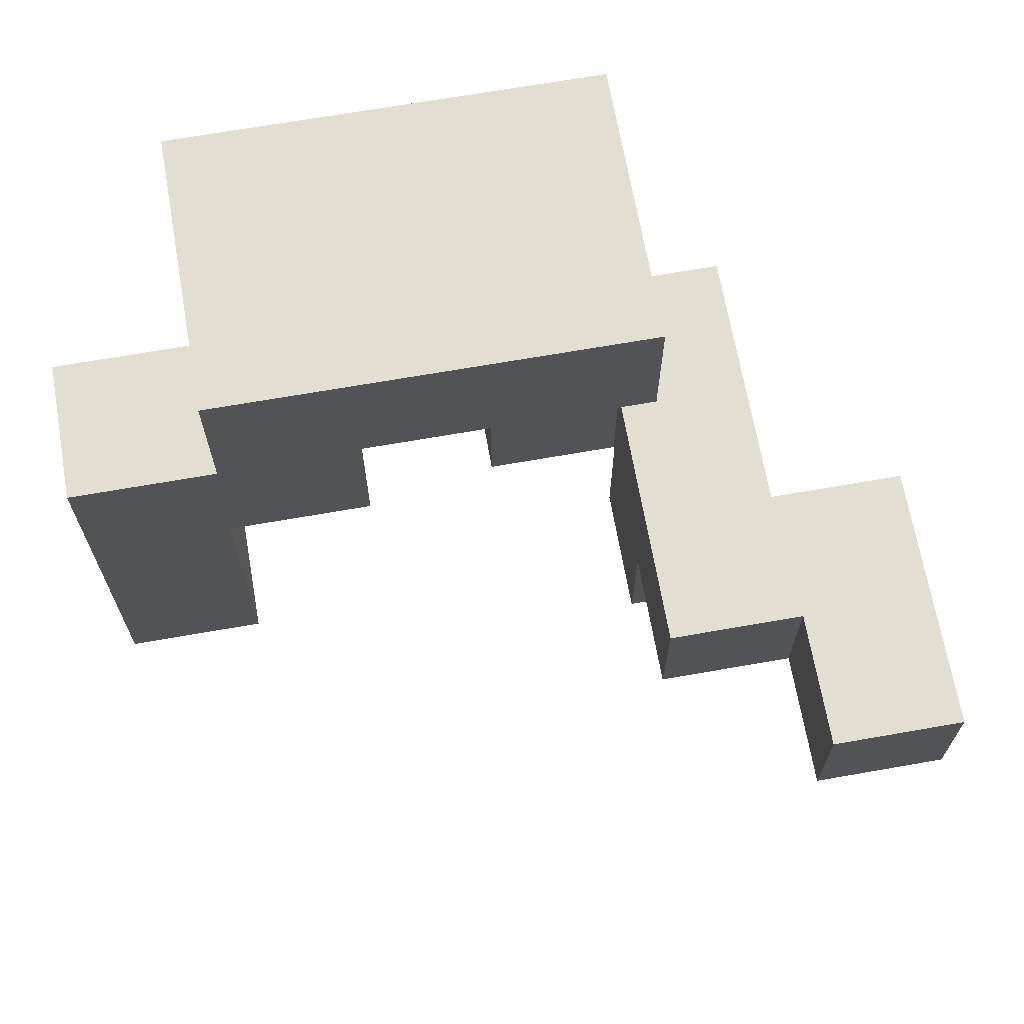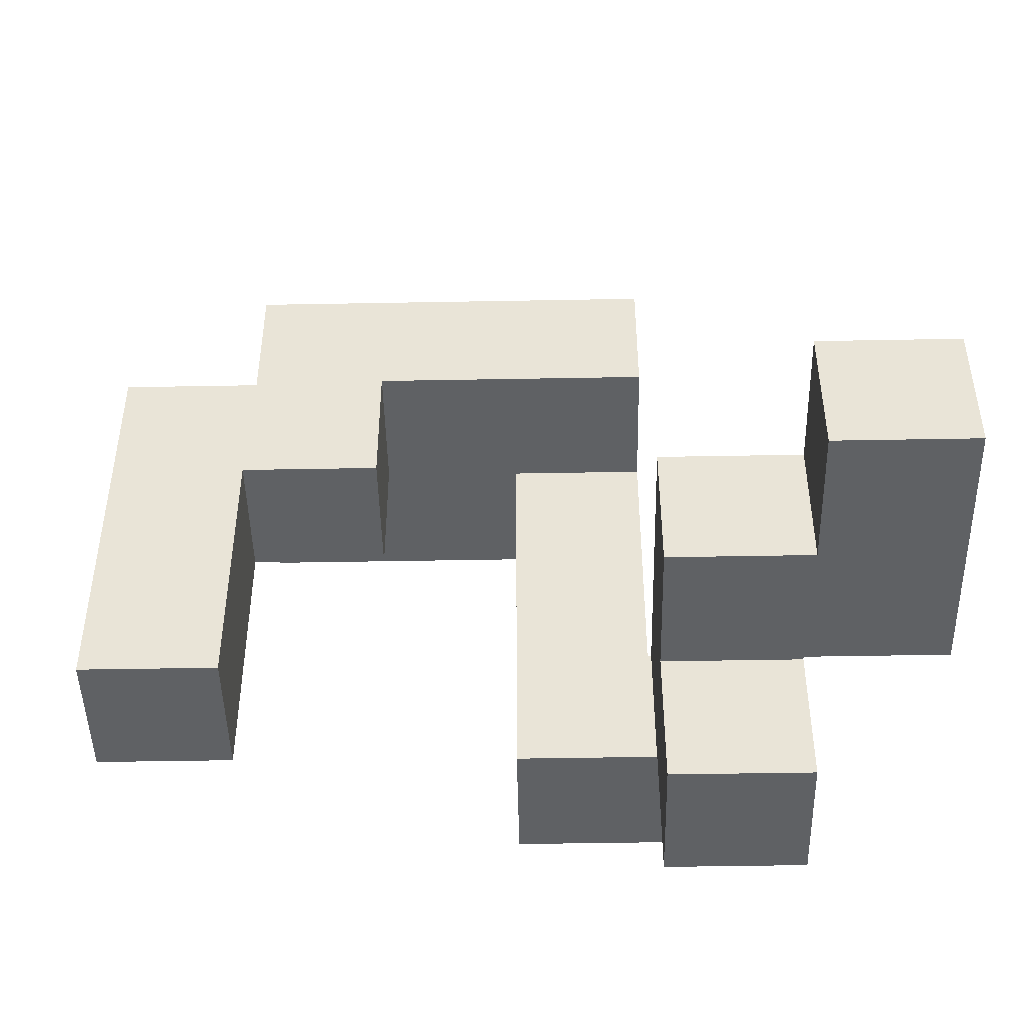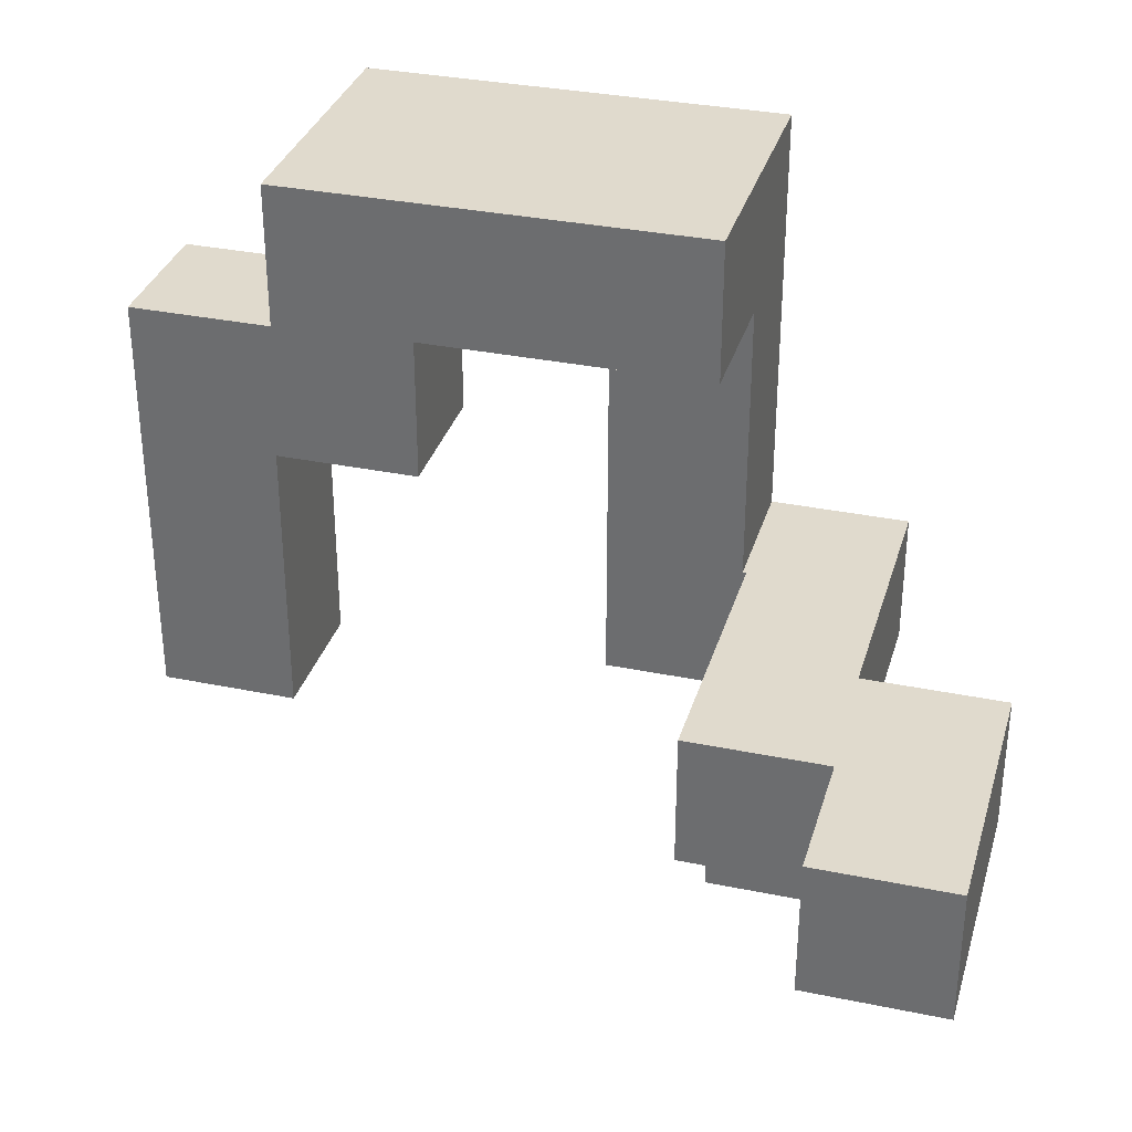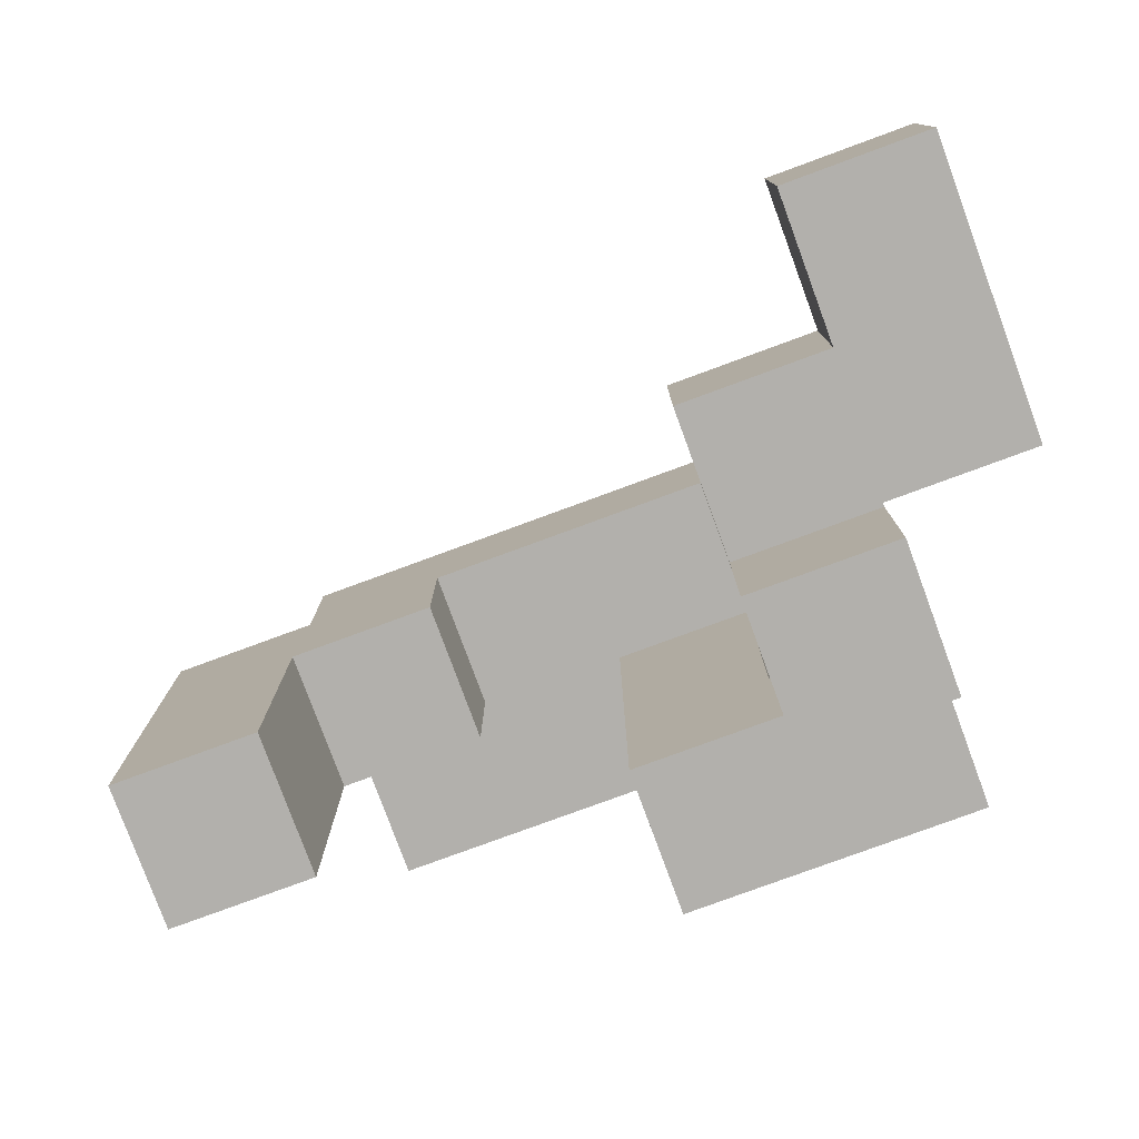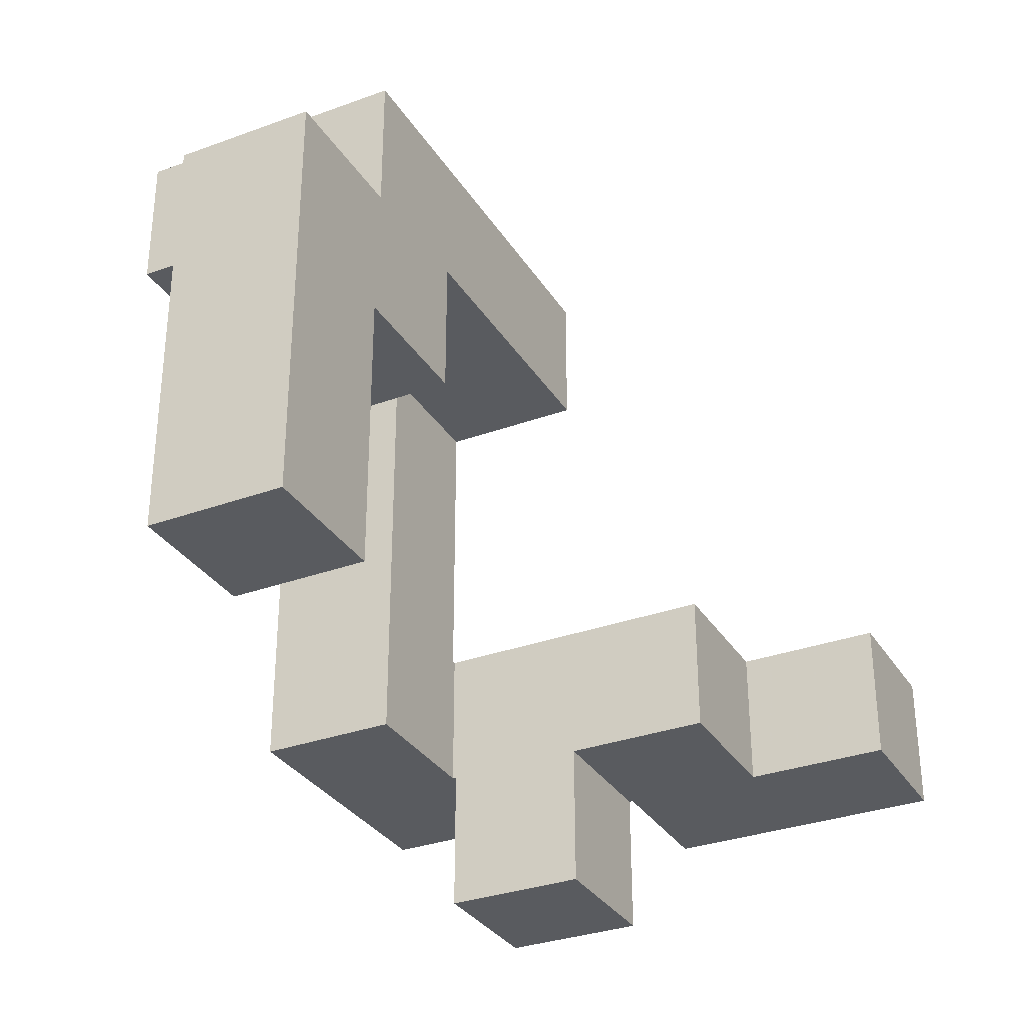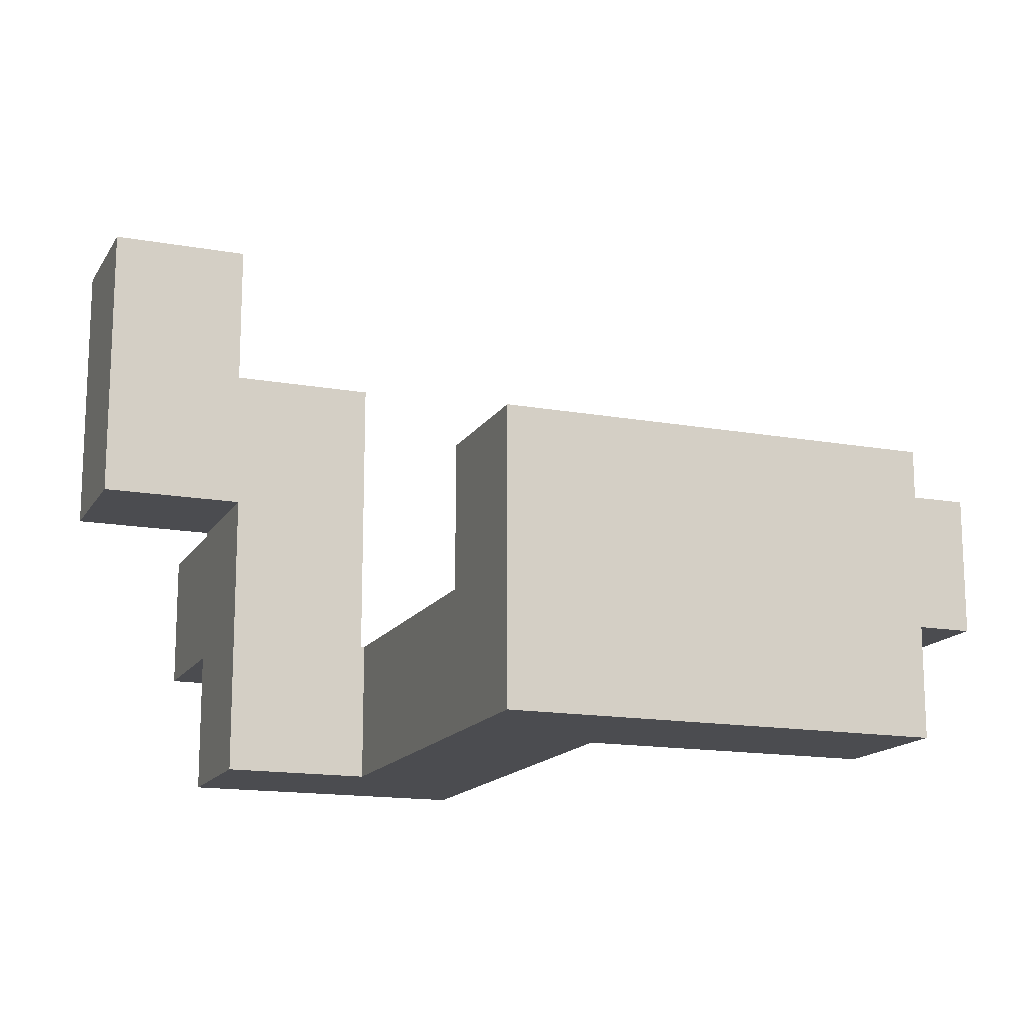
<metadata>
{"format":"obj","ext":"obj","renderer":"f3d","projection":"perspective","resolution":1024,"background":"white","views":[{"elev":67.8,"azim":170.0,"up":"+Z"},{"elev":-46.4,"azim":-178.8,"up":"+Z"},{"elev":33.1,"azim":-164.2,"up":"+Z"},{"elev":-78.8,"azim":-159.8,"up":"+Z"},{"elev":-32.1,"azim":117.1,"up":"+Z"},{"elev":-15.2,"azim":-21.0,"up":"+Y"}]}
</metadata>
<code>
v -0.6623 -0.329 -0.829
v -0.6623 -0.329 -0.5043
v -0.6623 -0.004333 -0.5043
v -0.6623 -0.004333 -0.829
v -0.6623 -0.329 -0.5
v -0.6623 -0.004333 -0.5
v -0.3377 -0.329 -0.829
v -0.3377 -0.004333 -0.829
v -0.3377 -0.004333 -0.5043
v -0.3377 -0.329 -0.5043
v -0.3377 -0.004333 -0.5
v -0.3377 -0.329 -0.5
v -0.6623 -0.6623 -0.4957
v -0.6623 -0.6623 -0.171
v -0.6623 -0.3377 -0.171
v -0.6623 -0.3377 -0.4957
v -0.6623 -0.3333 -0.171
v -0.6623 -0.3333 -0.4957
v -0.3377 -0.3377 -0.4957
v -0.3377 -0.3333 -0.4957
v -0.3377 -0.3333 -0.171
v -0.3377 -0.3377 -0.171
v -0.3377 -0.6623 -0.4957
v -0.3377 -0.6623 -0.171
v -0.3333 -0.6623 -0.4957
v -0.3333 -0.6623 -0.171
v -0.3333 -0.3377 -0.171
v -0.3333 -0.3377 -0.4957
v -0.329 -0.6623 -0.171
v -0.329 -0.6623 -0.1667
v -0.329 -0.3377 -0.1667
v -0.329 -0.3377 -0.171
v -0.004333 -0.6623 -0.4957
v -0.004333 -0.3377 -0.4957
v -0.004333 -0.3377 -0.171
v -0.004333 -0.6623 -0.171
v -0.004333 -0.3377 -0.1667
v -0.004333 -0.6623 -0.1667
v -0.329 -0.6623 -0.4957
v -0.329 -0.3377 -0.4957
v -0.6623 -0.329 -0.4957
v -0.6623 -0.004333 -0.4957
v -0.6623 -0.329 -0.171
v -0.6623 -0.004333 -0.171
v -0.6623 0 -0.171
v -0.6623 0 -0.4957
v -0.3377 -0.004333 -0.4957
v -0.3377 -0.329 -0.4957
v -0.3377 -0.329 -0.171
v -0.3377 -0.004333 -0.171
v -0.3377 0 -0.4957
v -0.3377 0 -0.171
v 0.671 -0.329 -0.4957
v 0.671 -0.329 -0.171
v 0.671 -0.004333 -0.171
v 0.671 -0.004333 -0.4957
v 0.671 -0.329 -0.1667
v 0.671 -0.004333 -0.1667
v 0.9957 -0.329 -0.4957
v 0.9957 -0.004333 -0.4957
v 0.9957 -0.004333 -0.171
v 0.9957 -0.329 -0.171
v 0.9957 -0.004333 -0.1667
v 0.9957 -0.329 -0.1667
v -0.9957 0.004333 -0.4957
v -0.9957 0.004333 -0.171
v -0.9957 0.329 -0.171
v -0.9957 0.329 -0.4957
v -0.9957 0.3333 -0.171
v -0.9957 0.3333 -0.4957
v -0.671 0.329 -0.4957
v -0.671 0.3333 -0.4957
v -0.671 0.3333 -0.171
v -0.671 0.329 -0.171
v -0.671 0.004333 -0.4957
v -0.671 0.004333 -0.171
v -0.6667 0.004333 -0.4957
v -0.6667 0.004333 -0.171
v -0.6667 0.329 -0.171
v -0.6667 0.329 -0.4957
v -0.6623 0.004333 -0.171
v -0.6623 0.004333 -0.4957
v -0.3377 0.004333 -0.4957
v -0.3377 0.004333 -0.171
v -0.3377 0.329 -0.4957
v -0.3377 0.329 -0.171
v -0.6623 0.329 -0.171
v -0.6623 0.329 -0.4957
v -0.9957 0.3377 -0.171
v -0.9957 0.3377 -0.4957
v -0.9957 0.6623 -0.171
v -0.9957 0.6623 -0.4957
v -0.671 0.3377 -0.4957
v -0.671 0.3377 -0.171
v -0.671 0.6623 -0.4957
v -0.671 0.6623 -0.171
v -0.329 -0.6623 -0.1623
v -0.329 -0.3377 -0.1623
v -0.329 -0.6623 0.1623
v -0.329 -0.3377 0.1623
v -0.329 -0.6623 0.1667
v -0.329 -0.3377 0.1667
v -0.004333 -0.3377 -0.1623
v -0.004333 -0.6623 -0.1623
v -0.004333 -0.3377 0.1623
v -0.004333 -0.6623 0.1623
v -0.004333 -0.3377 0.1667
v -0.004333 -0.6623 0.1667
v 0.671 -0.329 -0.1623
v 0.671 -0.004333 -0.1623
v 0.671 -0.329 0.1623
v 0.671 -0.004333 0.1623
v 0.671 -0.329 0.1667
v 0.671 -0.004333 0.1667
v 0.9957 -0.004333 -0.1623
v 0.9957 -0.329 -0.1623
v 0.9957 -0.004333 0.1623
v 0.9957 -0.329 0.1623
v 0.9957 -0.004333 0.1667
v 0.9957 -0.329 0.1667
v -0.329 -0.6623 0.171
v -0.329 -0.3377 0.171
v -0.329 -0.6623 0.4957
v -0.329 -0.3377 0.4957
v -0.329 -0.6623 0.5
v -0.329 -0.3377 0.5
v -0.004333 -0.3377 0.171
v -0.004333 -0.6623 0.171
v -0.004333 -0.3377 0.4957
v -0.004333 -0.6623 0.4957
v -0.004333 -0.3377 0.5
v -0.004333 -0.6623 0.5
v 0.3377 -0.329 0.171
v 0.3377 -0.329 0.4957
v 0.3377 -0.004333 0.4957
v 0.3377 -0.004333 0.171
v 0.3377 -0.329 0.5
v 0.3377 -0.004333 0.5
v 0.6623 -0.329 0.4957
v 0.6623 -0.004333 0.4957
v 0.6623 -0.004333 0.5
v 0.6623 -0.329 0.5
v 0.6623 -0.329 0.171
v 0.6667 -0.329 0.171
v 0.6667 -0.329 0.4957
v 0.6623 -0.004333 0.171
v 0.6667 -0.004333 0.4957
v 0.6667 -0.004333 0.171
v 0.671 -0.329 0.171
v 0.671 -0.004333 0.171
v 0.9957 -0.004333 0.171
v 0.9957 -0.329 0.171
v 0.9957 -0.004333 0.4957
v 0.9957 -0.329 0.4957
v 0.671 -0.329 0.4957
v 0.671 -0.004333 0.4957
v -0.329 -0.6623 0.5043
v -0.329 -0.3377 0.5043
v -0.329 -0.6623 0.829
v -0.329 -0.3377 0.829
v -0.329 -0.3333 0.829
v -0.329 -0.3333 0.5043
v -0.004333 -0.3377 0.5043
v -0.004333 -0.6623 0.5043
v -0.004333 -0.6623 0.829
v 0 -0.6623 0.5043
v 0 -0.6623 0.829
v 0 -0.3377 0.5043
v -0.004333 -0.3333 0.5043
v 0 -0.3333 0.5043
v -0.004333 -0.3377 0.829
v 0 -0.3377 0.829
v -0.004333 -0.3333 0.829
v 0 -0.3333 0.829
v 0.004333 -0.6623 0.5043
v 0.004333 -0.6623 0.829
v 0.329 -0.6623 0.5043
v 0.329 -0.6623 0.829
v 0.3333 -0.6623 0.5043
v 0.3333 -0.6623 0.829
v 0.004333 -0.3377 0.5043
v 0.329 -0.3377 0.5043
v 0.3333 -0.3377 0.5043
v 0.004333 -0.3333 0.5043
v 0.329 -0.3333 0.5043
v 0.3333 -0.3333 0.5043
v 0.004333 -0.3377 0.829
v 0.329 -0.3377 0.829
v 0.3333 -0.3377 0.829
v 0.004333 -0.3333 0.829
v 0.329 -0.3333 0.829
v 0.3333 -0.3333 0.829
v 0.6623 -0.6623 0.5043
v 0.6623 -0.3377 0.5043
v 0.6623 -0.3377 0.829
v 0.6623 -0.6623 0.829
v 0.6623 -0.3333 0.5043
v 0.6623 -0.3333 0.829
v 0.3377 -0.6623 0.5043
v 0.3377 -0.6623 0.829
v 0.3377 -0.3377 0.5043
v 0.3377 -0.3333 0.5043
v 0.3377 -0.3377 0.829
v 0.3377 -0.3333 0.829
v -0.329 -0.329 0.829
v -0.329 -0.329 0.5043
v -0.329 -0.004333 0.829
v -0.329 -0.004333 0.5043
v -0.004333 -0.004333 0.829
v -0.004333 -0.004333 0.5043
v 0 -0.004333 0.829
v 0 -0.004333 0.5043
v -0.004333 -0.329 0.5043
v 0 -0.329 0.5043
v -0.004333 -0.329 0.829
v 0 -0.329 0.829
v 0.004333 -0.004333 0.829
v 0.004333 -0.004333 0.5043
v 0.329 -0.004333 0.829
v 0.329 -0.004333 0.5043
v 0.3333 -0.004333 0.829
v 0.3333 -0.004333 0.5043
v 0.004333 -0.329 0.5043
v 0.329 -0.329 0.5043
v 0.3333 -0.329 0.5043
v 0.004333 -0.329 0.829
v 0.329 -0.329 0.829
v 0.3333 -0.329 0.829
v 0.3377 -0.329 0.5043
v 0.3377 -0.004333 0.5043
v 0.6623 -0.004333 0.5043
v 0.6623 -0.329 0.5043
v 0.6623 -0.329 0.829
v 0.6623 -0.004333 0.829
v 0.3377 -0.004333 0.829
v 0.3377 -0.329 0.829
f 1 2 3 4
f 2 5 6 3
f 7 8 9 10
f 10 9 11 12
f 1 7 10 2
f 2 10 12 5
f 4 3 9 8
f 3 6 11 9
f 1 4 8 7
f 13 14 15 16
f 16 15 17 18
f 19 20 21 22
f 13 23 24 14
f 23 25 26 24
f 19 22 27 28
f 13 16 19 23
f 23 19 28 25
f 16 18 20 19
f 14 24 22 15
f 24 26 27 22
f 15 22 21 17
f 29 30 31 32
f 33 34 35 36
f 36 35 37 38
f 25 39 29 26
f 39 33 36 29
f 29 36 38 30
f 28 27 32 40
f 40 32 35 34
f 32 31 37 35
f 25 28 40 39
f 39 40 34 33
f 26 29 32 27
f 5 41 42 6
f 18 17 43 41
f 41 43 44 42
f 42 44 45 46
f 12 11 47 48
f 20 48 49 21
f 48 47 50 49
f 47 51 52 50
f 5 12 48 41
f 6 42 47 11
f 18 41 48 20
f 42 46 51 47
f 17 21 49 43
f 43 49 50 44
f 44 50 52 45
f 53 54 55 56
f 54 57 58 55
f 59 60 61 62
f 62 61 63 64
f 53 59 62 54
f 54 62 64 57
f 56 55 61 60
f 55 58 63 61
f 53 56 60 59
f 65 66 67 68
f 68 67 69 70
f 71 72 73 74
f 65 75 76 66
f 75 77 78 76
f 71 74 79 80
f 65 68 71 75
f 75 71 80 77
f 68 70 72 71
f 66 76 74 67
f 76 78 79 74
f 67 74 73 69
f 46 45 81 82
f 51 83 84 52
f 83 85 86 84
f 77 82 81 78
f 80 79 87 88
f 88 87 86 85
f 46 82 83 51
f 77 80 88 82
f 82 88 85 83
f 45 52 84 81
f 78 81 87 79
f 81 84 86 87
f 70 69 89 90
f 90 89 91 92
f 72 93 94 73
f 93 95 96 94
f 92 91 96 95
f 70 90 93 72
f 90 92 95 93
f 69 73 94 89
f 89 94 96 91
f 30 97 98 31
f 97 99 100 98
f 99 101 102 100
f 38 37 103 104
f 104 103 105 106
f 106 105 107 108
f 30 38 104 97
f 97 104 106 99
f 99 106 108 101
f 31 98 103 37
f 98 100 105 103
f 100 102 107 105
f 57 109 110 58
f 109 111 112 110
f 111 113 114 112
f 64 63 115 116
f 116 115 117 118
f 118 117 119 120
f 57 64 116 109
f 109 116 118 111
f 111 118 120 113
f 58 110 115 63
f 110 112 117 115
f 112 114 119 117
f 101 121 122 102
f 121 123 124 122
f 123 125 126 124
f 108 107 127 128
f 128 127 129 130
f 130 129 131 132
f 101 108 128 121
f 121 128 130 123
f 123 130 132 125
f 102 122 127 107
f 122 124 129 127
f 124 126 131 129
f 133 134 135 136
f 134 137 138 135
f 139 140 141 142
f 133 143 139 134
f 134 139 142 137
f 143 144 145 139
f 136 135 140 146
f 135 138 141 140
f 146 140 147 148
f 133 136 146 143
f 143 146 148 144
f 139 145 147 140
f 113 149 150 114
f 120 119 151 152
f 152 151 153 154
f 144 149 155 145
f 113 120 152 149
f 149 152 154 155
f 148 147 156 150
f 114 150 151 119
f 150 156 153 151
f 144 148 150 149
f 145 155 156 147
f 155 154 153 156
f 125 157 158 126
f 157 159 160 158
f 158 160 161 162
f 132 131 163 164
f 125 132 164 157
f 157 164 165 159
f 164 166 167 165
f 126 158 163 131
f 164 163 168 166
f 158 162 169 163
f 163 169 170 168
f 159 165 171 160
f 165 167 172 171
f 160 171 173 161
f 171 172 174 173
f 166 175 176 167
f 175 177 178 176
f 177 179 180 178
f 166 168 181 175
f 175 181 182 177
f 177 182 183 179
f 168 170 184 181
f 181 184 185 182
f 182 185 186 183
f 167 176 187 172
f 176 178 188 187
f 178 180 189 188
f 172 187 190 174
f 187 188 191 190
f 188 189 192 191
f 193 194 195 196
f 194 197 198 195
f 179 199 200 180
f 199 193 196 200
f 179 183 201 199
f 199 201 194 193
f 183 186 202 201
f 201 202 197 194
f 180 200 203 189
f 200 196 195 203
f 189 203 204 192
f 203 195 198 204
f 162 161 205 206
f 206 205 207 208
f 208 207 209 210
f 210 209 211 212
f 162 206 213 169
f 169 213 214 170
f 206 208 210 213
f 213 210 212 214
f 161 173 215 205
f 173 174 216 215
f 205 215 209 207
f 215 216 211 209
f 212 211 217 218
f 218 217 219 220
f 220 219 221 222
f 170 214 223 184
f 184 223 224 185
f 185 224 225 186
f 214 212 218 223
f 223 218 220 224
f 224 220 222 225
f 174 190 226 216
f 190 191 227 226
f 191 192 228 227
f 216 226 217 211
f 226 227 219 217
f 227 228 221 219
f 137 229 230 138
f 142 141 231 232
f 197 232 233 198
f 232 231 234 233
f 137 142 232 229
f 222 221 235 230
f 138 230 231 141
f 230 235 234 231
f 186 225 229 202
f 202 229 232 197
f 225 222 230 229
f 192 204 236 228
f 204 198 233 236
f 228 236 235 221
f 236 233 234 235

</code>
